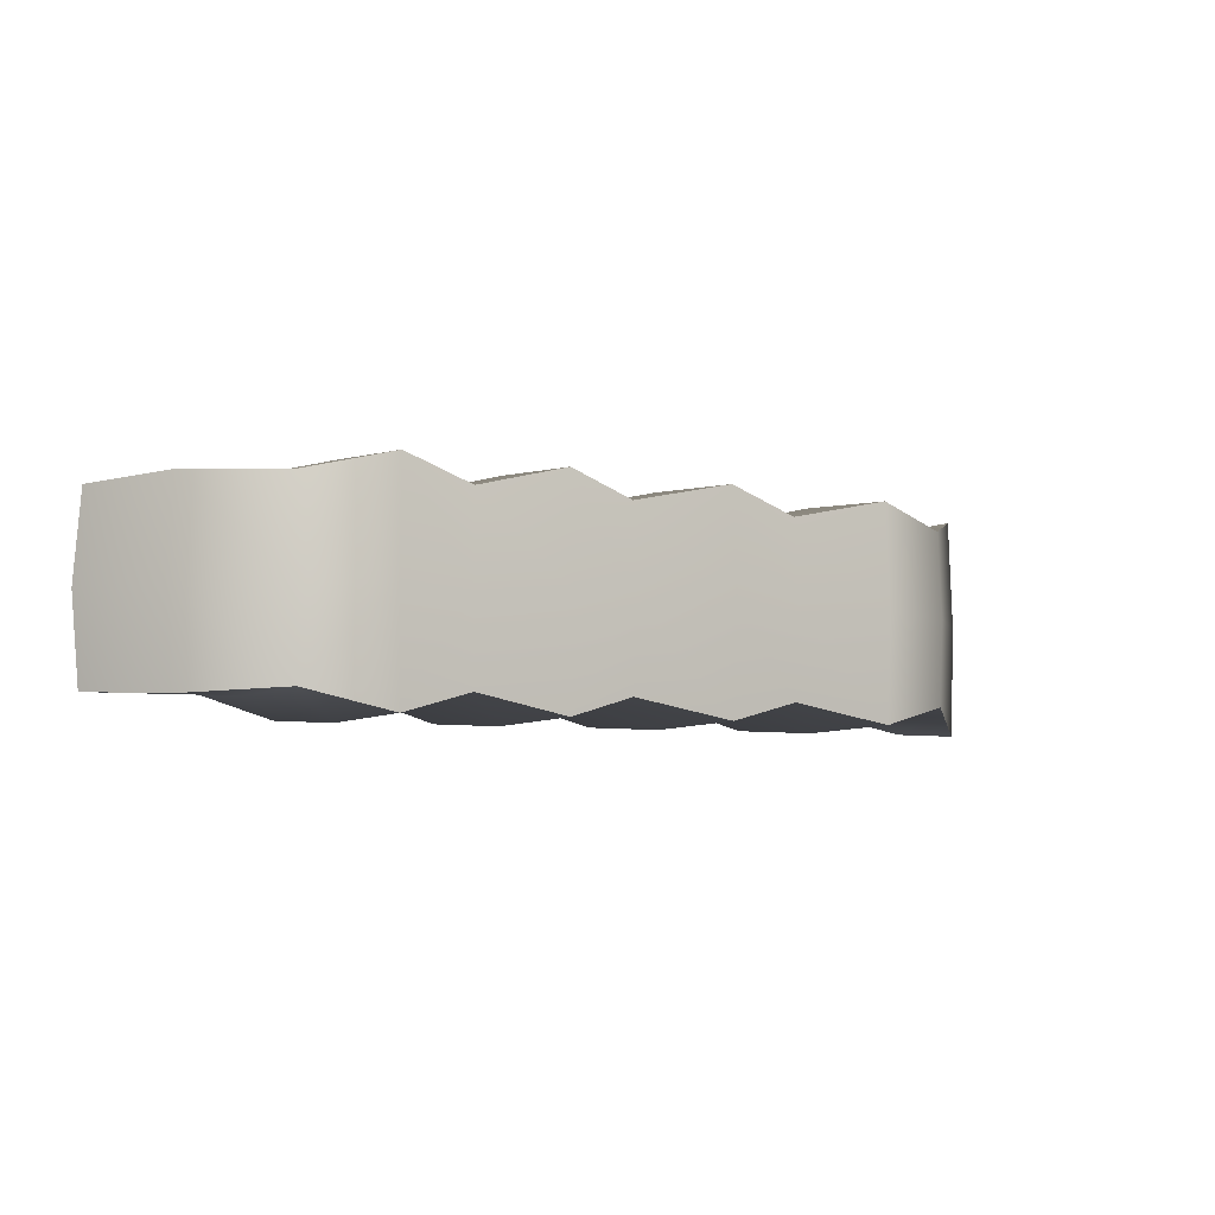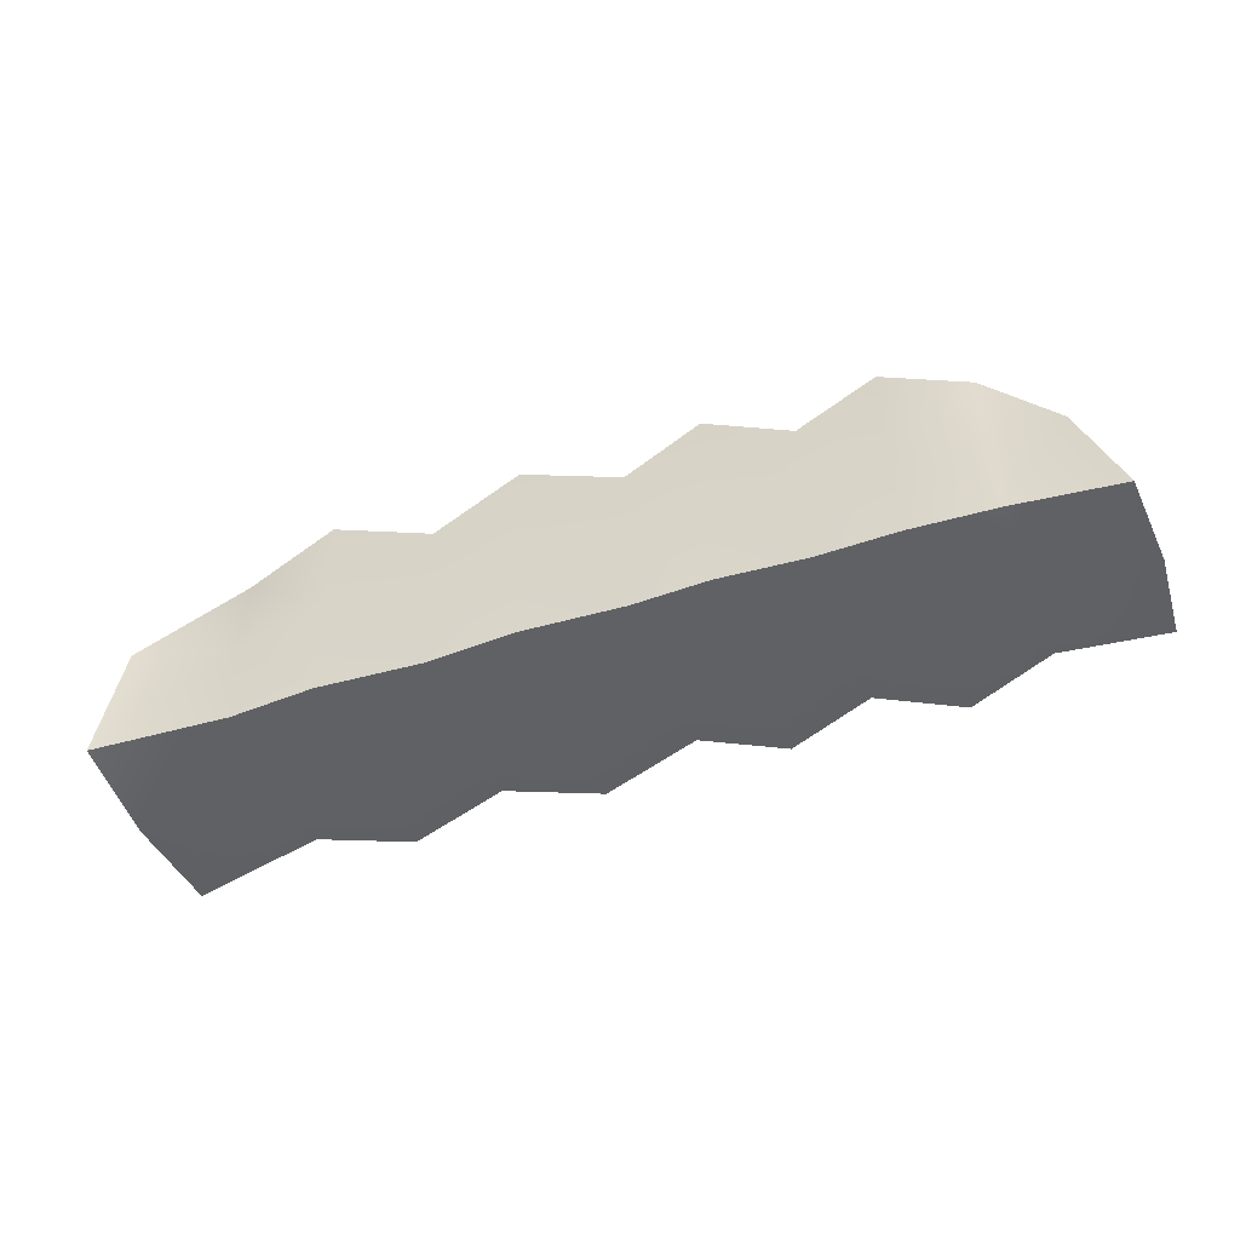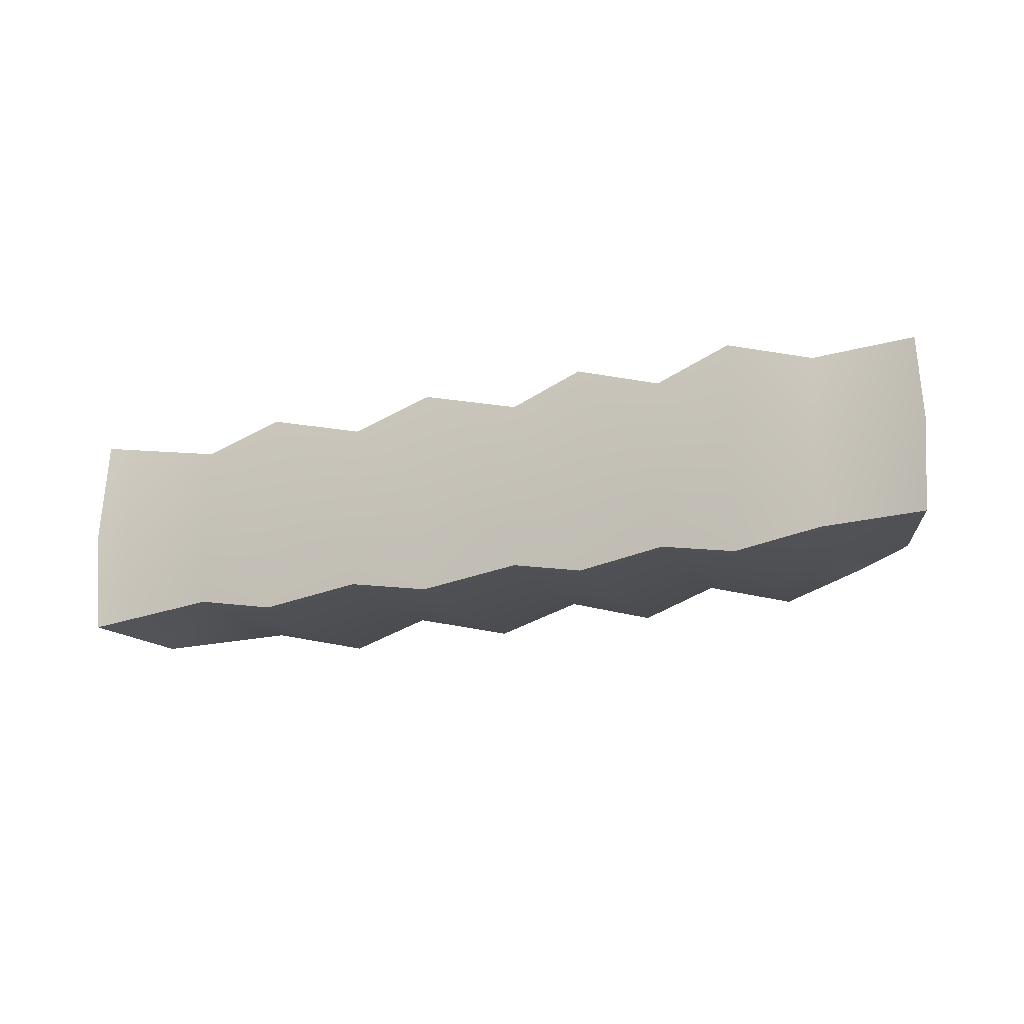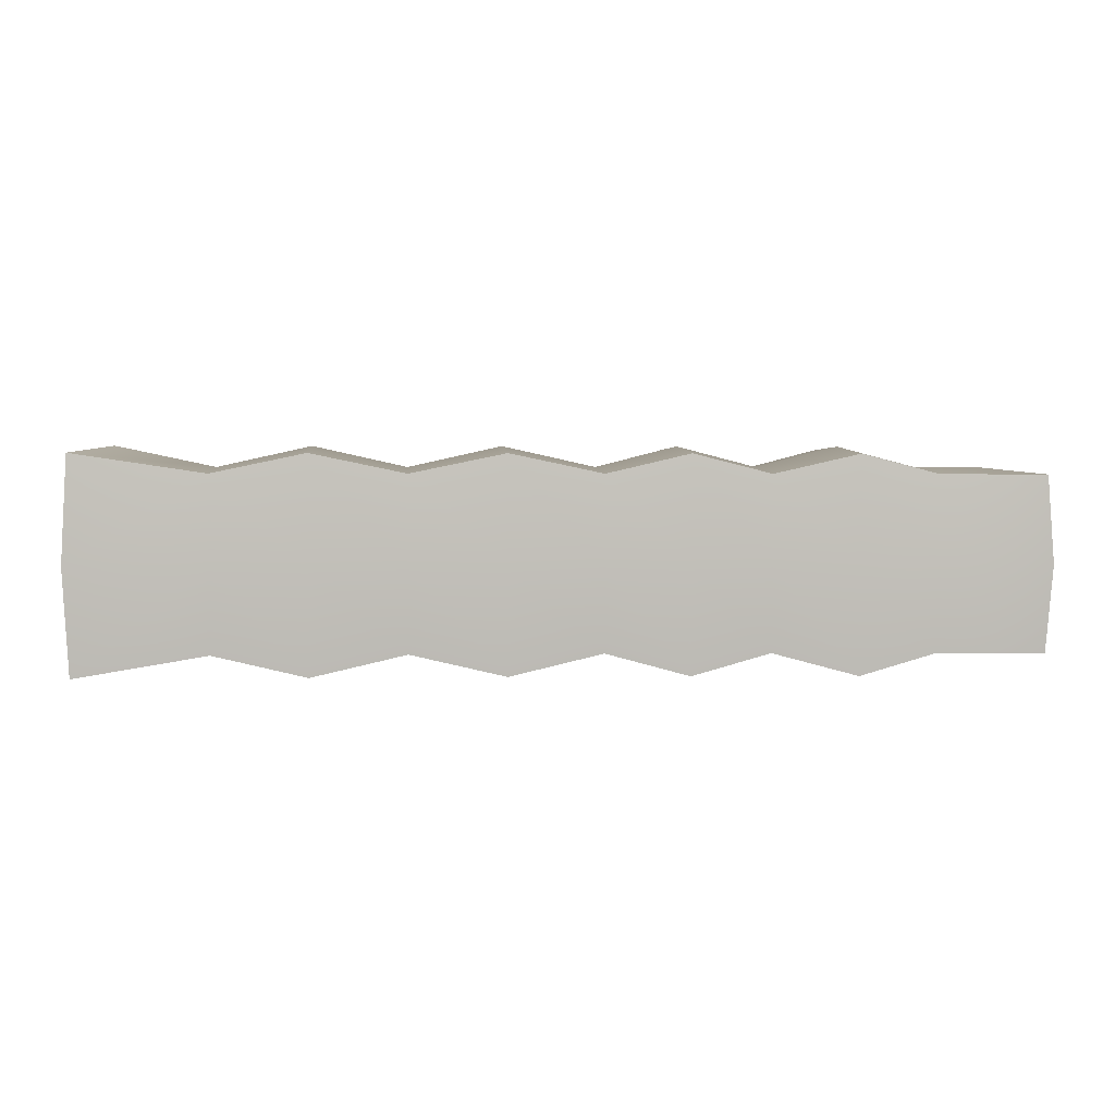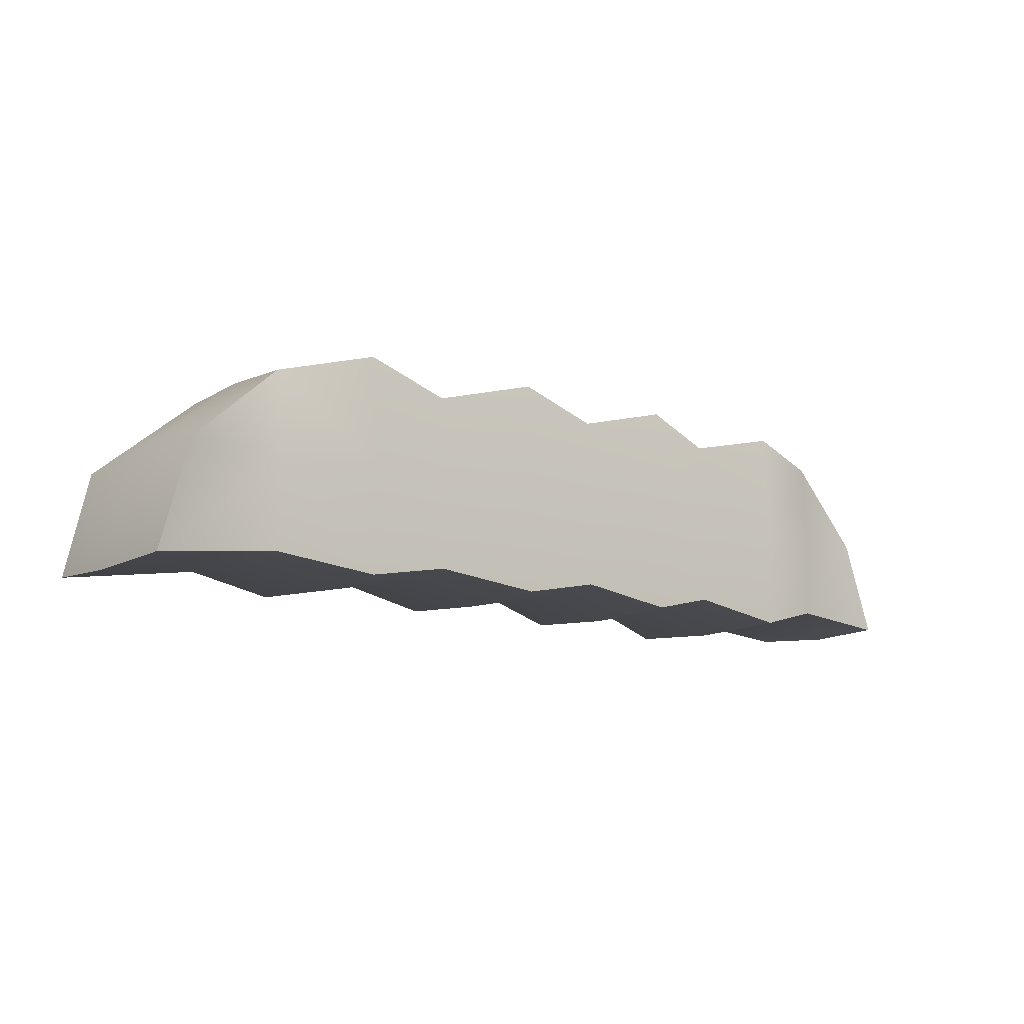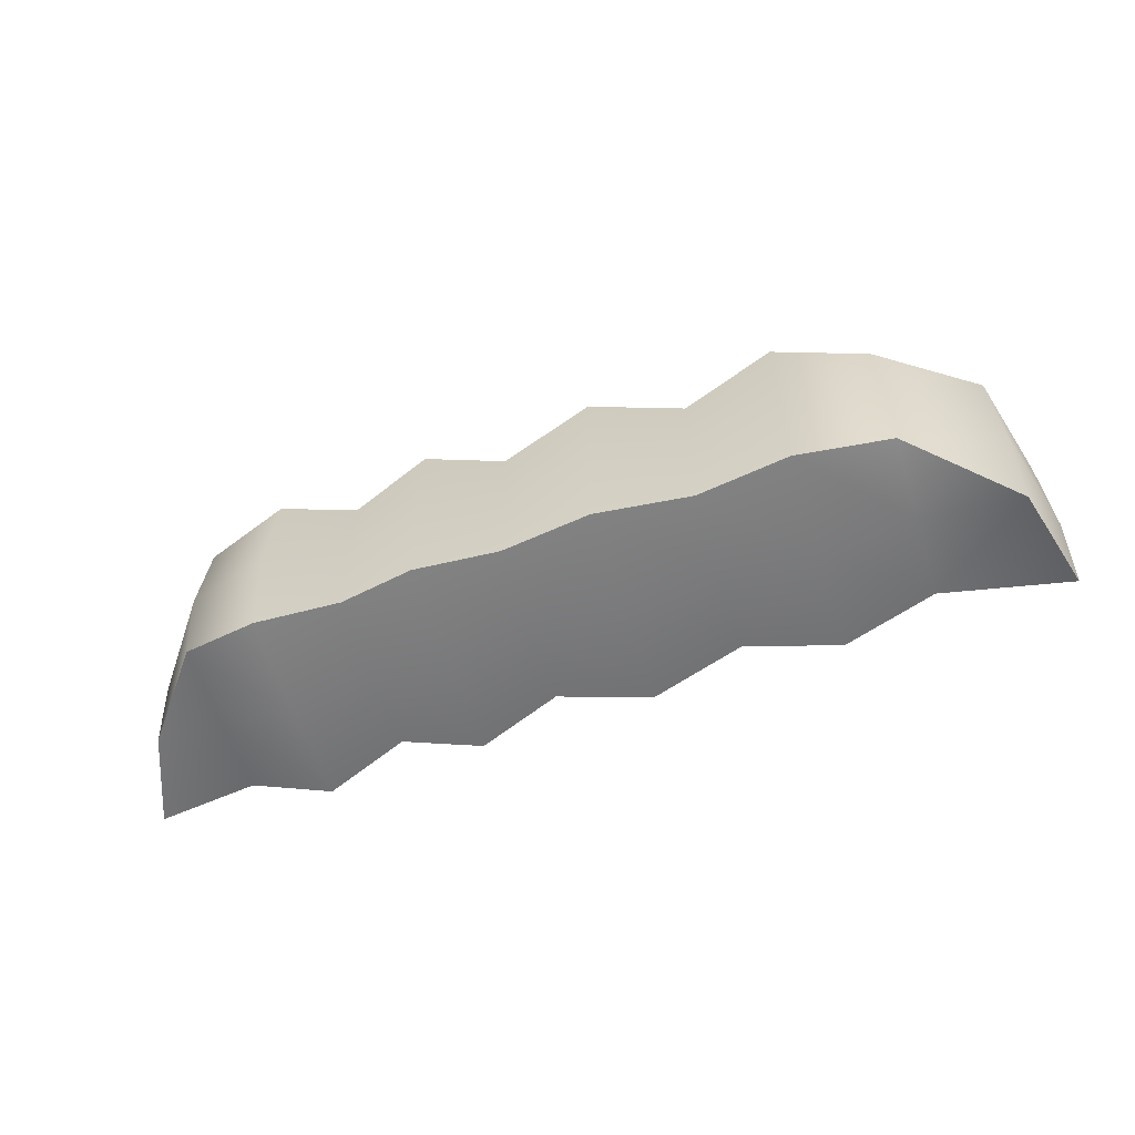
<metadata>
{"format":"obj","ext":"obj","renderer":"f3d","projection":"perspective","resolution":1024,"background":"white","views":[{"elev":-5.3,"azim":143.4,"up":"+Z"},{"elev":-47.4,"azim":21.0,"up":"+Y"},{"elev":-17.4,"azim":23.7,"up":"+Z"},{"elev":4.1,"azim":-3.7,"up":"+Z"},{"elev":-10.0,"azim":-36.3,"up":"+Y"},{"elev":-58.1,"azim":-161.9,"up":"+Z"}]}
</metadata>
<code>
g default
v 1.865 -0.3051 -0.2896
v 1.741 0.01195 -0.303
v 1.516 0.2948 -0.289
v 1.535 0.3083 -0.002617
v 1.517 0.2948 0.2838
v 1.742 0.01197 0.297
v 1.866 -0.3051 0.2831
v 1.885 -0.318 -0.003296
v 1.76 0.0123 -0.003056
v -1.216 -0.2781 -0.3495
v -0.7876 -0.2304 -0.2843
v -1.123 0.07463 -0.3662
v -0.7928 0.05632 -0.2979
v -0.7978 0.3431 -0.2843
v -1.132 0.08076 0.002773
v -0.7975 0.3563 0.002054
v -1.232 -0.2943 0.002771
v -1.122 0.07465 0.3718
v -0.7967 0.3431 0.2884
v -1.214 -0.278 0.355
v -0.7916 0.05634 0.3021
v -0.7865 -0.2304 0.2884
v -0.7868 -0.2436 0.002054
v 0.4531 0.05148 -0.3004
v 0.4481 0.3382 -0.2868
v 0.4484 0.3514 -0.000441
v 0.4492 0.3382 0.2859
v 0.4543 0.05151 0.2996
v 0.4594 -0.2352 0.2859
v 0.4591 -0.2485 -0.000441
v 0.4583 -0.2353 -0.2868
v 1.521 0.0181 -0.3026
v 1.526 -0.265 -0.2889
v 1.527 -0.2765 -0.002577
v 1.527 -0.2625 0.2838
v 1.522 0.01871 0.2974
v -0.4879 0.4196 -0.3507
v -0.4875 0.4359 0.00152
v -0.4865 0.4197 0.3538
v -0.4801 0.06697 0.3705
v -0.4739 -0.2857 0.3538
v -0.4743 -0.302 0.00152
v -0.4753 -0.2858 -0.3507
v -0.4817 0.06694 -0.3675
v -0.1749 0.3406 -0.2856
v -0.1745 0.3539 0.000807
v -0.1737 0.3407 0.2872
v -0.1686 0.05392 0.3008
v -0.1635 -0.2328 0.2872
v -0.1639 -0.246 0.000807
v -0.1647 -0.2328 -0.2856
v -0.1698 0.0539 -0.2992
v 0.1351 0.4141 -0.3519
v 0.1356 0.4304 0.000305
v 0.1366 0.4141 0.3526
v 0.1429 0.06145 0.3693
v 0.1491 -0.2913 0.3526
v 0.1487 -0.3075 0.000305
v 0.1477 -0.2913 -0.3519
v 0.1414 0.06142 -0.3687
v 0.7136 0.3969 -0.3531
v 0.7189 0.4133 -0.000835
v 0.7151 0.3969 0.3514
v 0.7214 0.04751 0.3682
v 0.7276 -0.3035 0.3514
v 0.7271 -0.32 -0.000823
v 0.7261 -0.3043 -0.3531
v 0.7198 0.0473 -0.3698
v 0.982 0.3165 -0.2879
v 0.9919 0.3299 -0.00153
v 0.9831 0.3165 0.2849
v 0.9882 0.03511 0.2985
v 0.9932 -0.2489 0.2849
v 0.9929 -0.2625 -0.001509
v 0.9921 -0.2501 -0.2879
v 0.987 0.03479 -0.3015
v 1.248 0.368 -0.3541
v 1.263 0.3845 -0.001895
v 1.249 0.368 0.3504
v 1.255 0.02516 0.3671
v 1.261 -0.3225 0.3504
v 1.261 -0.3394 -0.001865
v 1.26 -0.3248 -0.3541
v 1.254 0.02459 -0.3709
g FoodMediumLLowerArm
f 32 33 83 84
f 3 32 84 77
f 3 77 78 4
f 4 78 79 5
f 5 79 80 36
f 35 36 80 81
f 34 35 81 82
f 33 34 82 83
f 7 8 9 6
f 8 1 2 9
f 6 9 4 5
f 9 2 3 4
f 10 11 23 17
f 11 10 12 13
f 13 12 14
f 14 12 15 16
f 12 10 17 15
f 16 15 18 19
f 15 17 20 18
f 19 18 21
f 21 18 20 22
f 22 20 17 23
f 24 60 53 25
f 26 25 53 54
f 27 26 54 55
f 28 27 55 56
f 29 28 56 57
f 30 29 57 58
f 31 30 58 59
f 24 31 59 60
f 2 32 3
f 1 33 32 2
f 8 34 33 1
f 7 35 34 8
f 6 36 35 7
f 5 36 6
f 38 37 14 16
f 39 38 16 19
f 40 39 19 21
f 41 40 21 22
f 42 41 22 23
f 43 42 23 11
f 44 43 11 13
f 37 44 13 14
f 46 45 37 38
f 47 46 38 39
f 48 47 39 40
f 49 48 40 41
f 50 49 41 42
f 51 50 42 43
f 52 51 43 44
f 45 52 44 37
f 54 53 45 46
f 55 54 46 47
f 56 55 47 48
f 57 56 48 49
f 58 57 49 50
f 59 58 50 51
f 60 59 51 52
f 53 60 52 45
f 61 25 26 62
f 63 62 26 27
f 64 63 27 28
f 65 64 28 29
f 66 65 29 30
f 67 66 30 31
f 68 67 31 24
f 61 68 24 25
f 69 61 62 70
f 71 70 62 63
f 72 71 63 64
f 73 72 64 65
f 74 73 65 66
f 75 74 66 67
f 76 75 67 68
f 69 76 68 61
f 77 69 70 78
f 79 78 70 71
f 80 79 71 72
f 81 80 72 73
f 82 81 73 74
f 83 82 74 75
f 84 83 75 76
f 77 84 76 69

</code>
